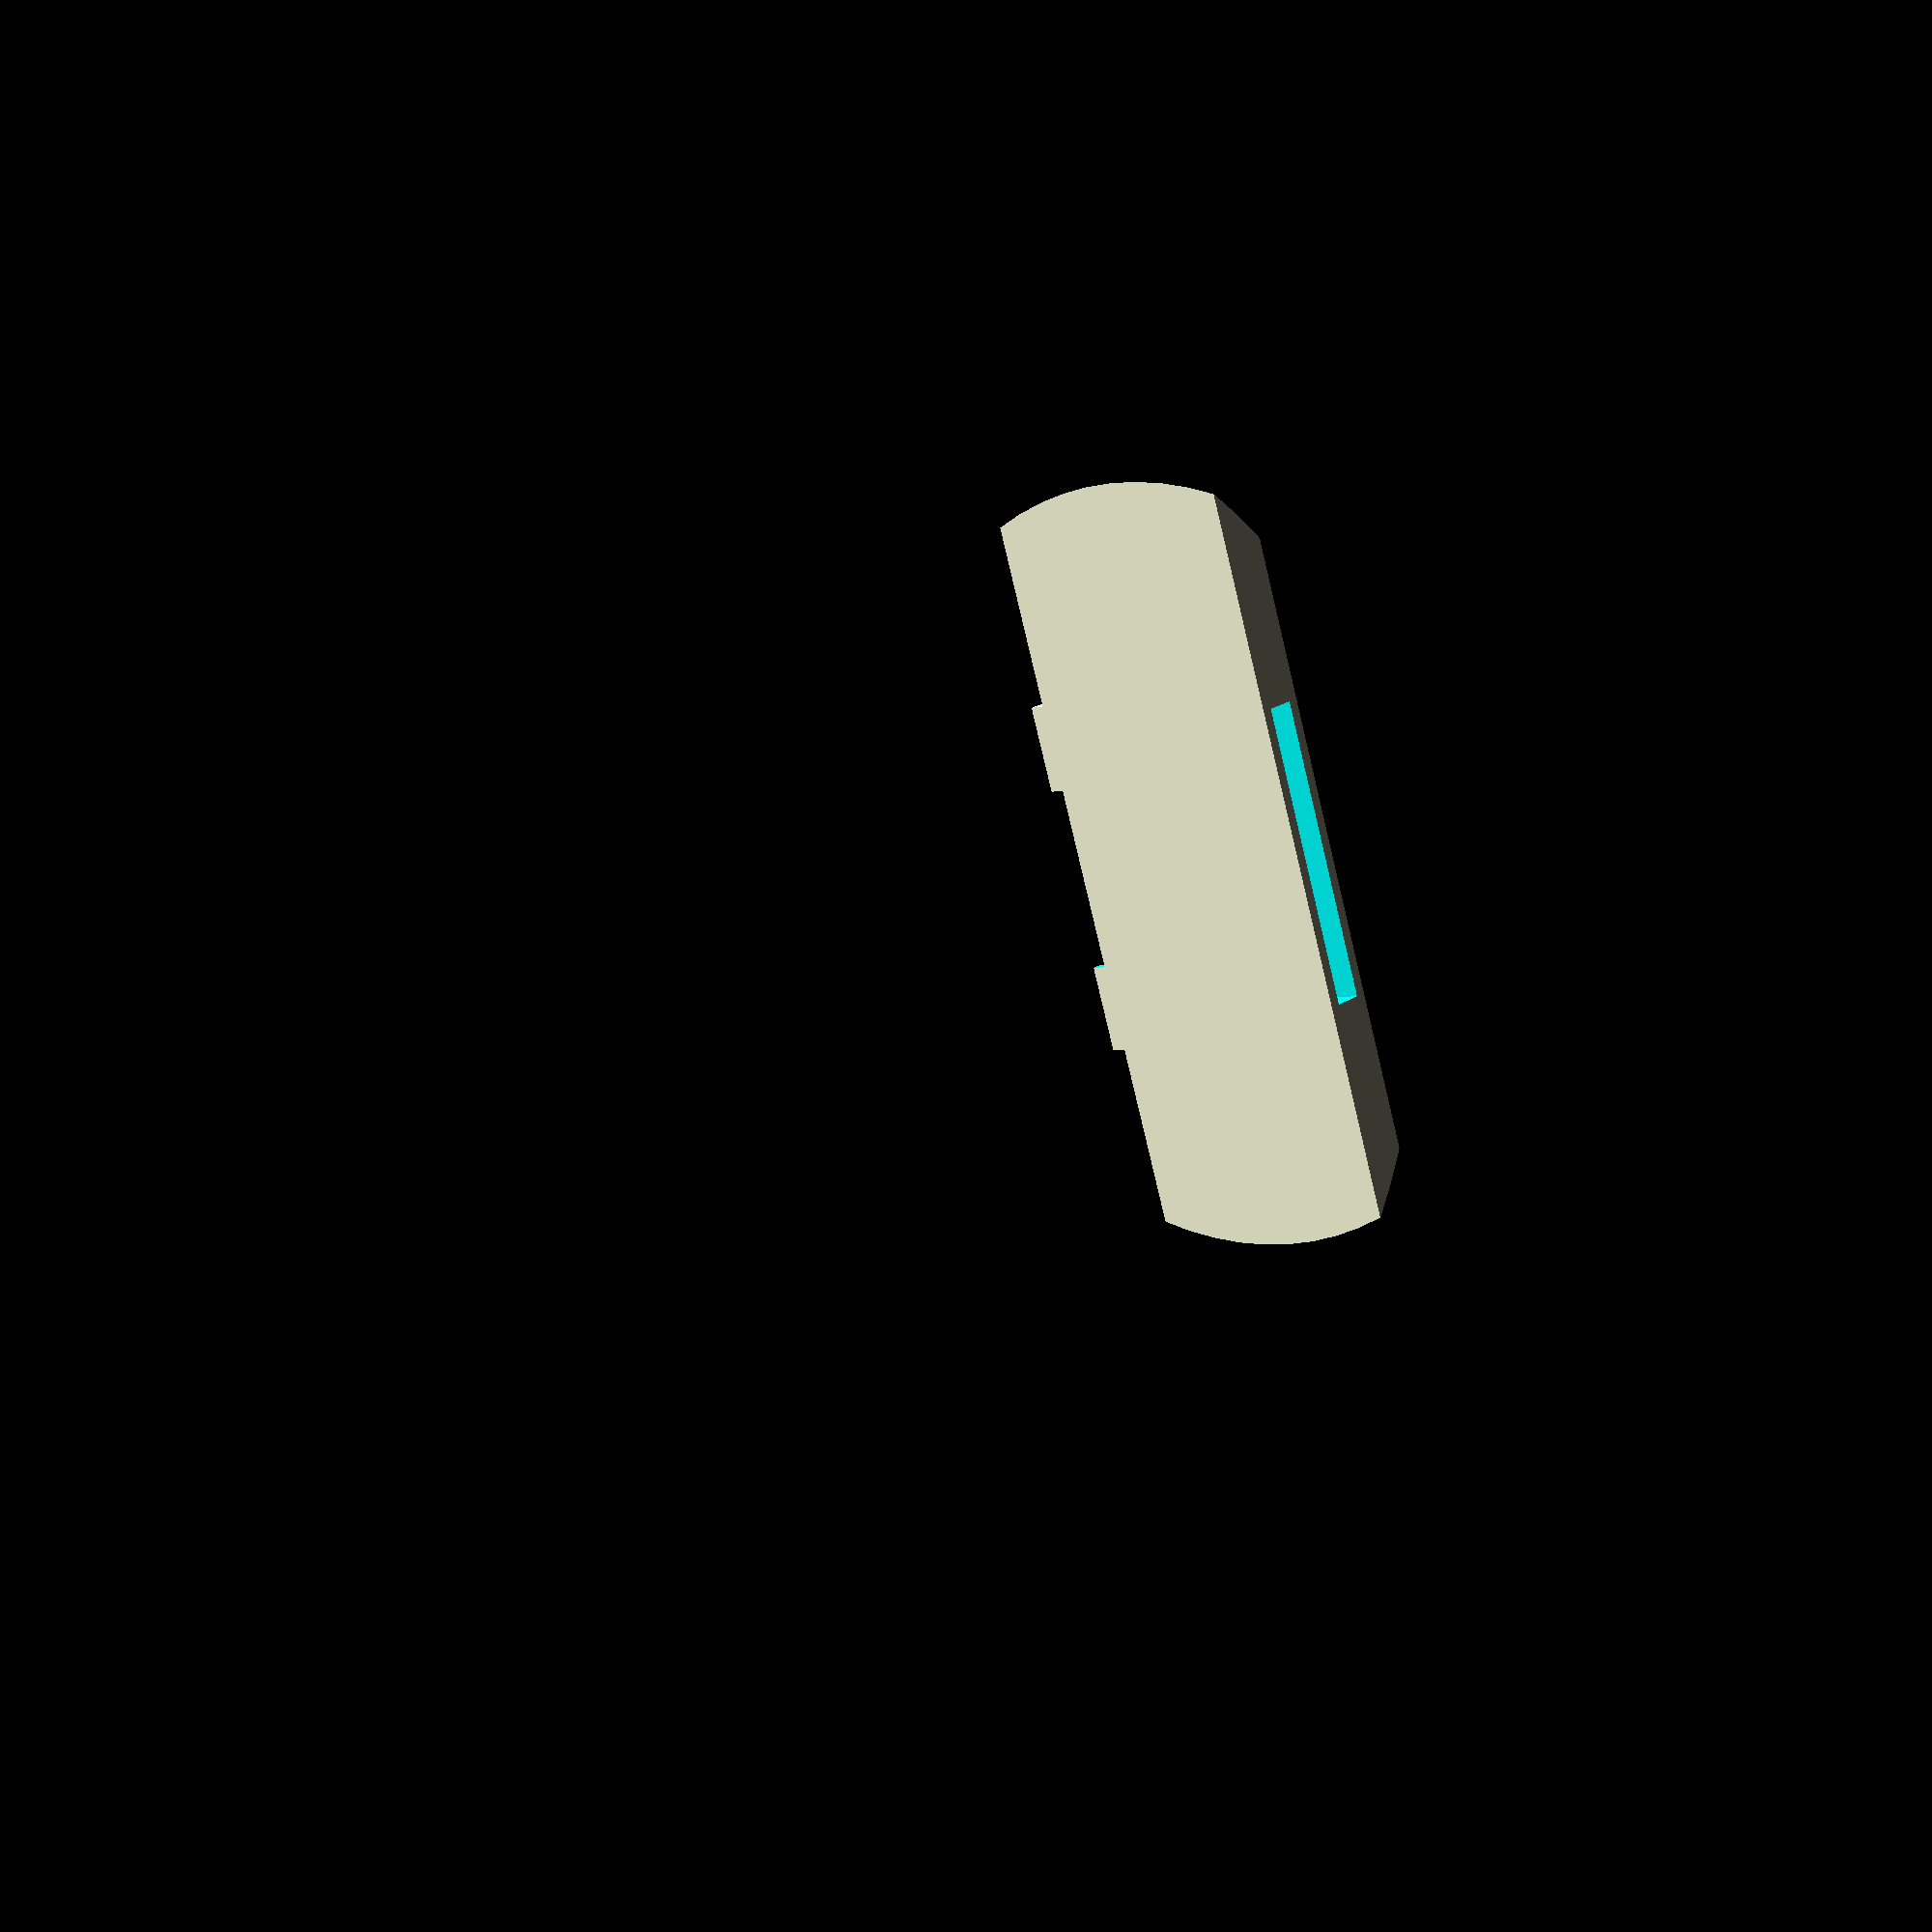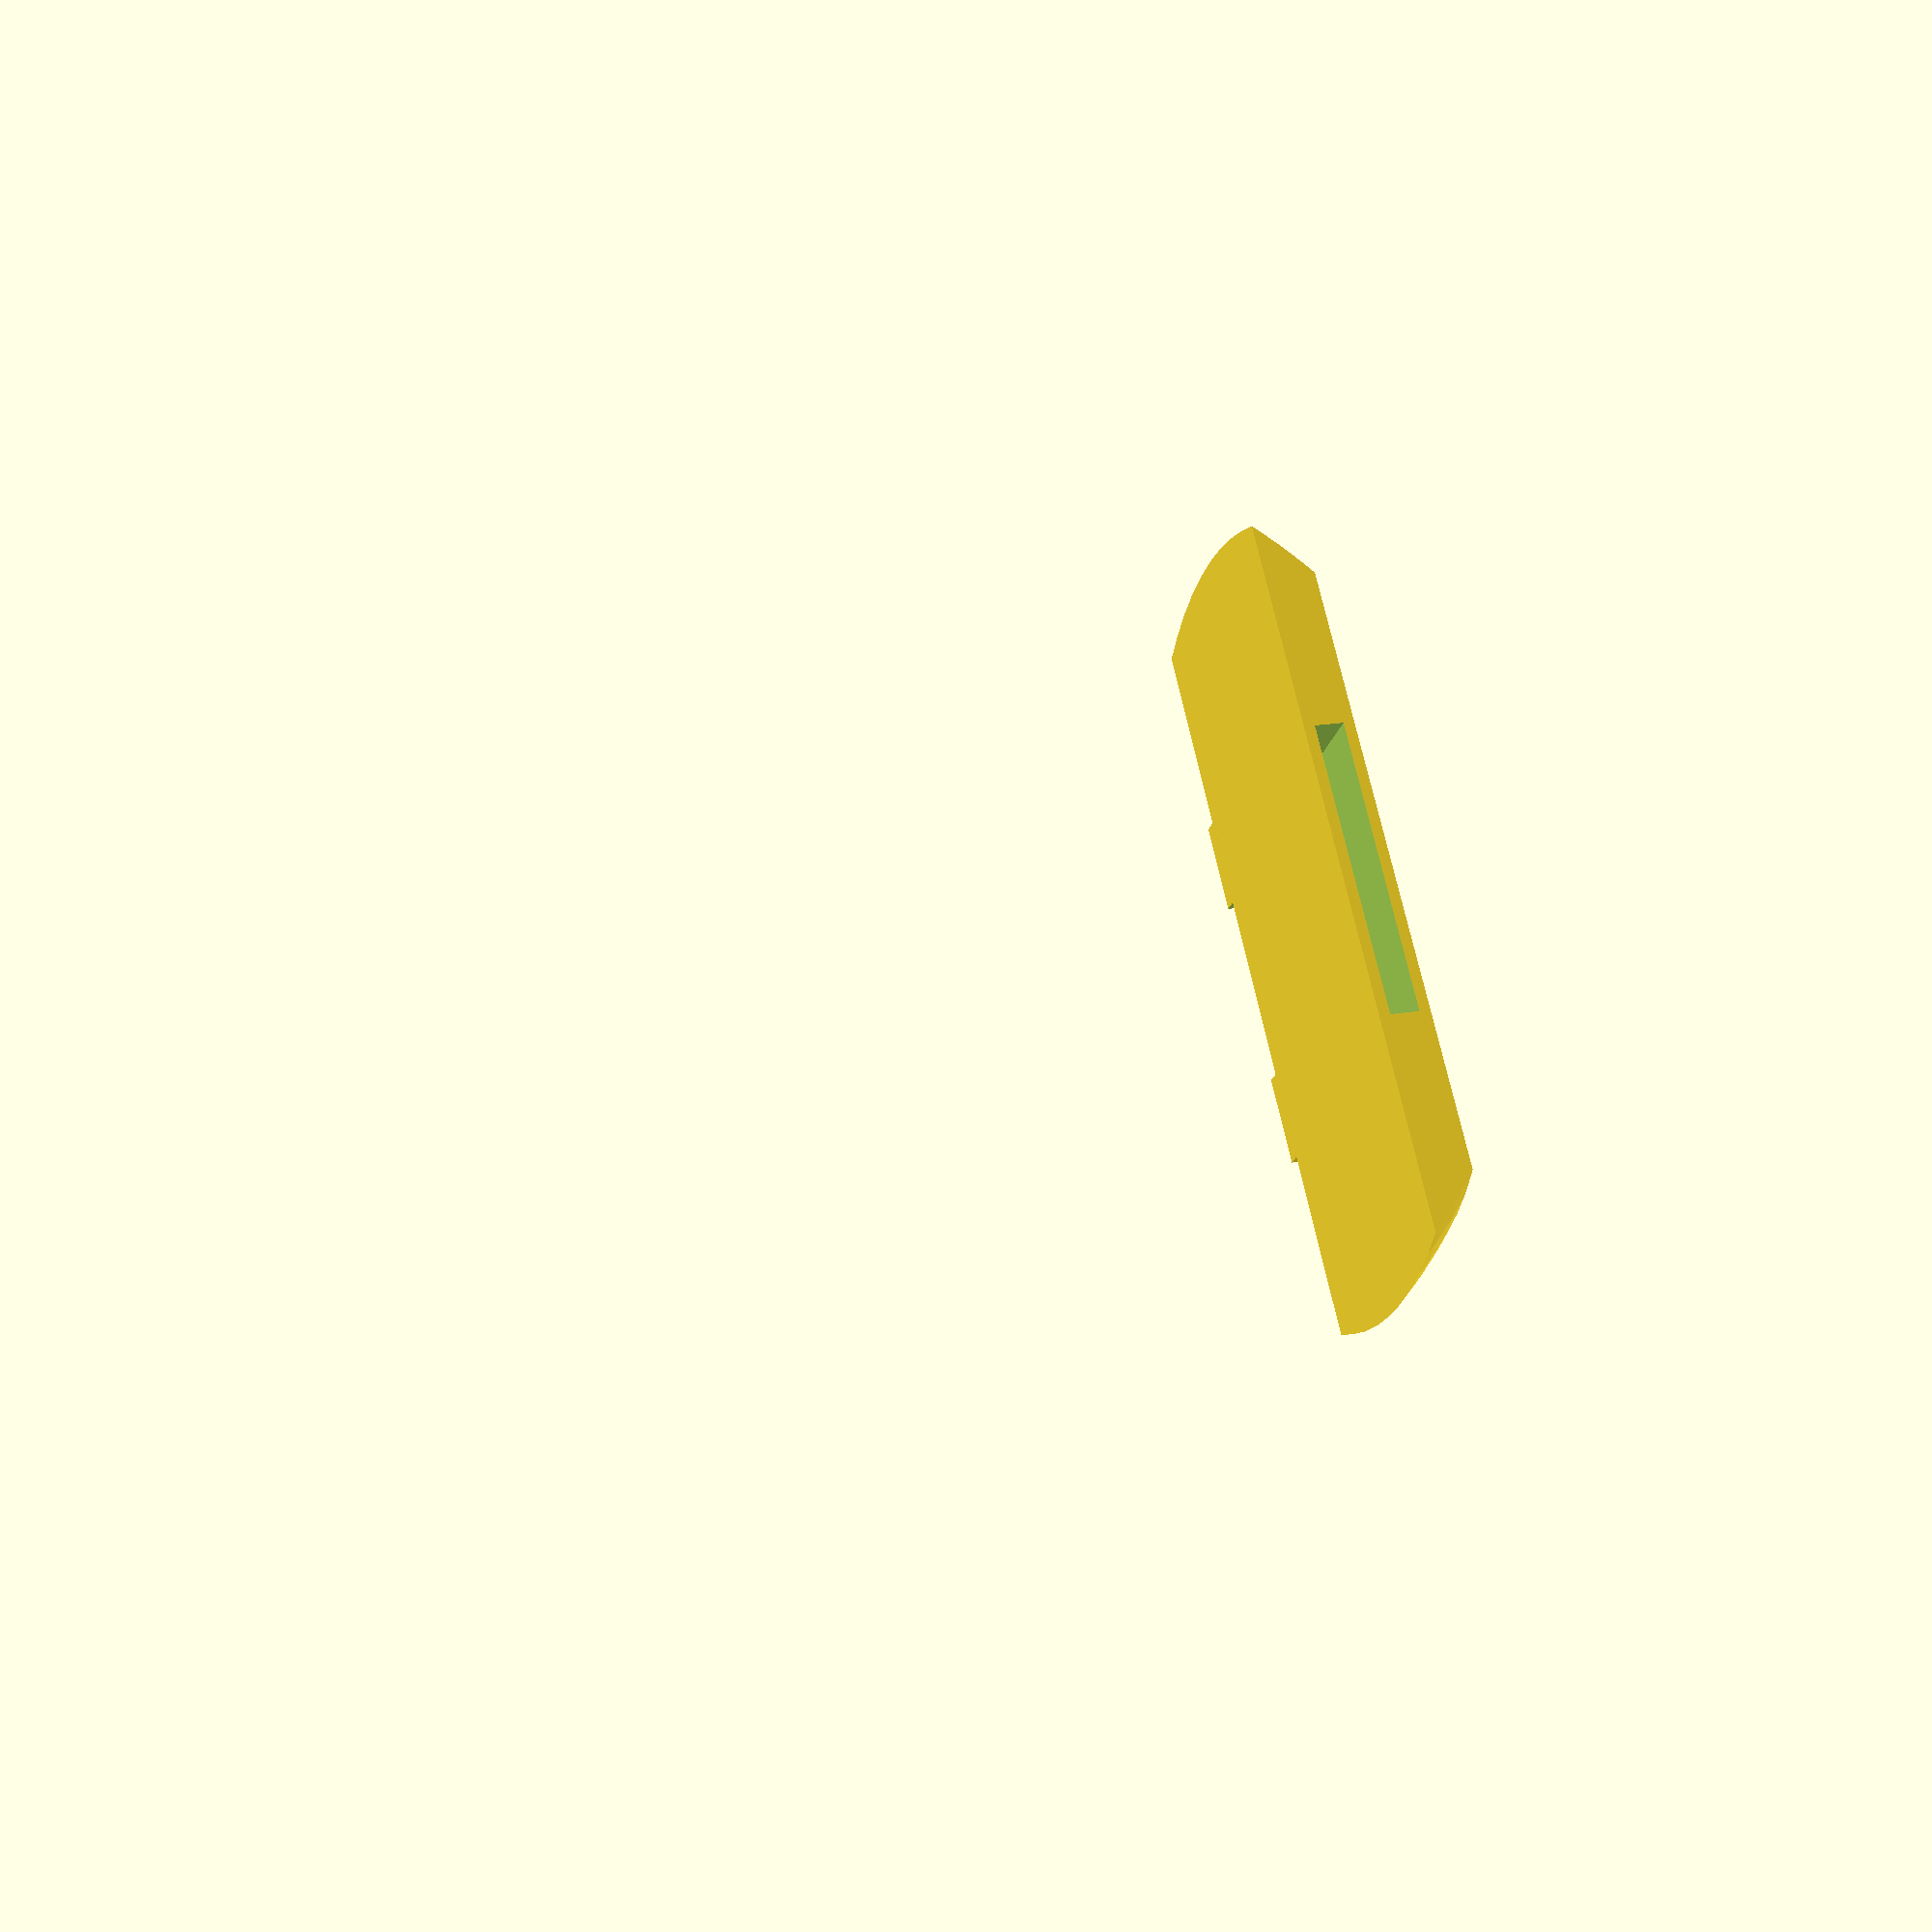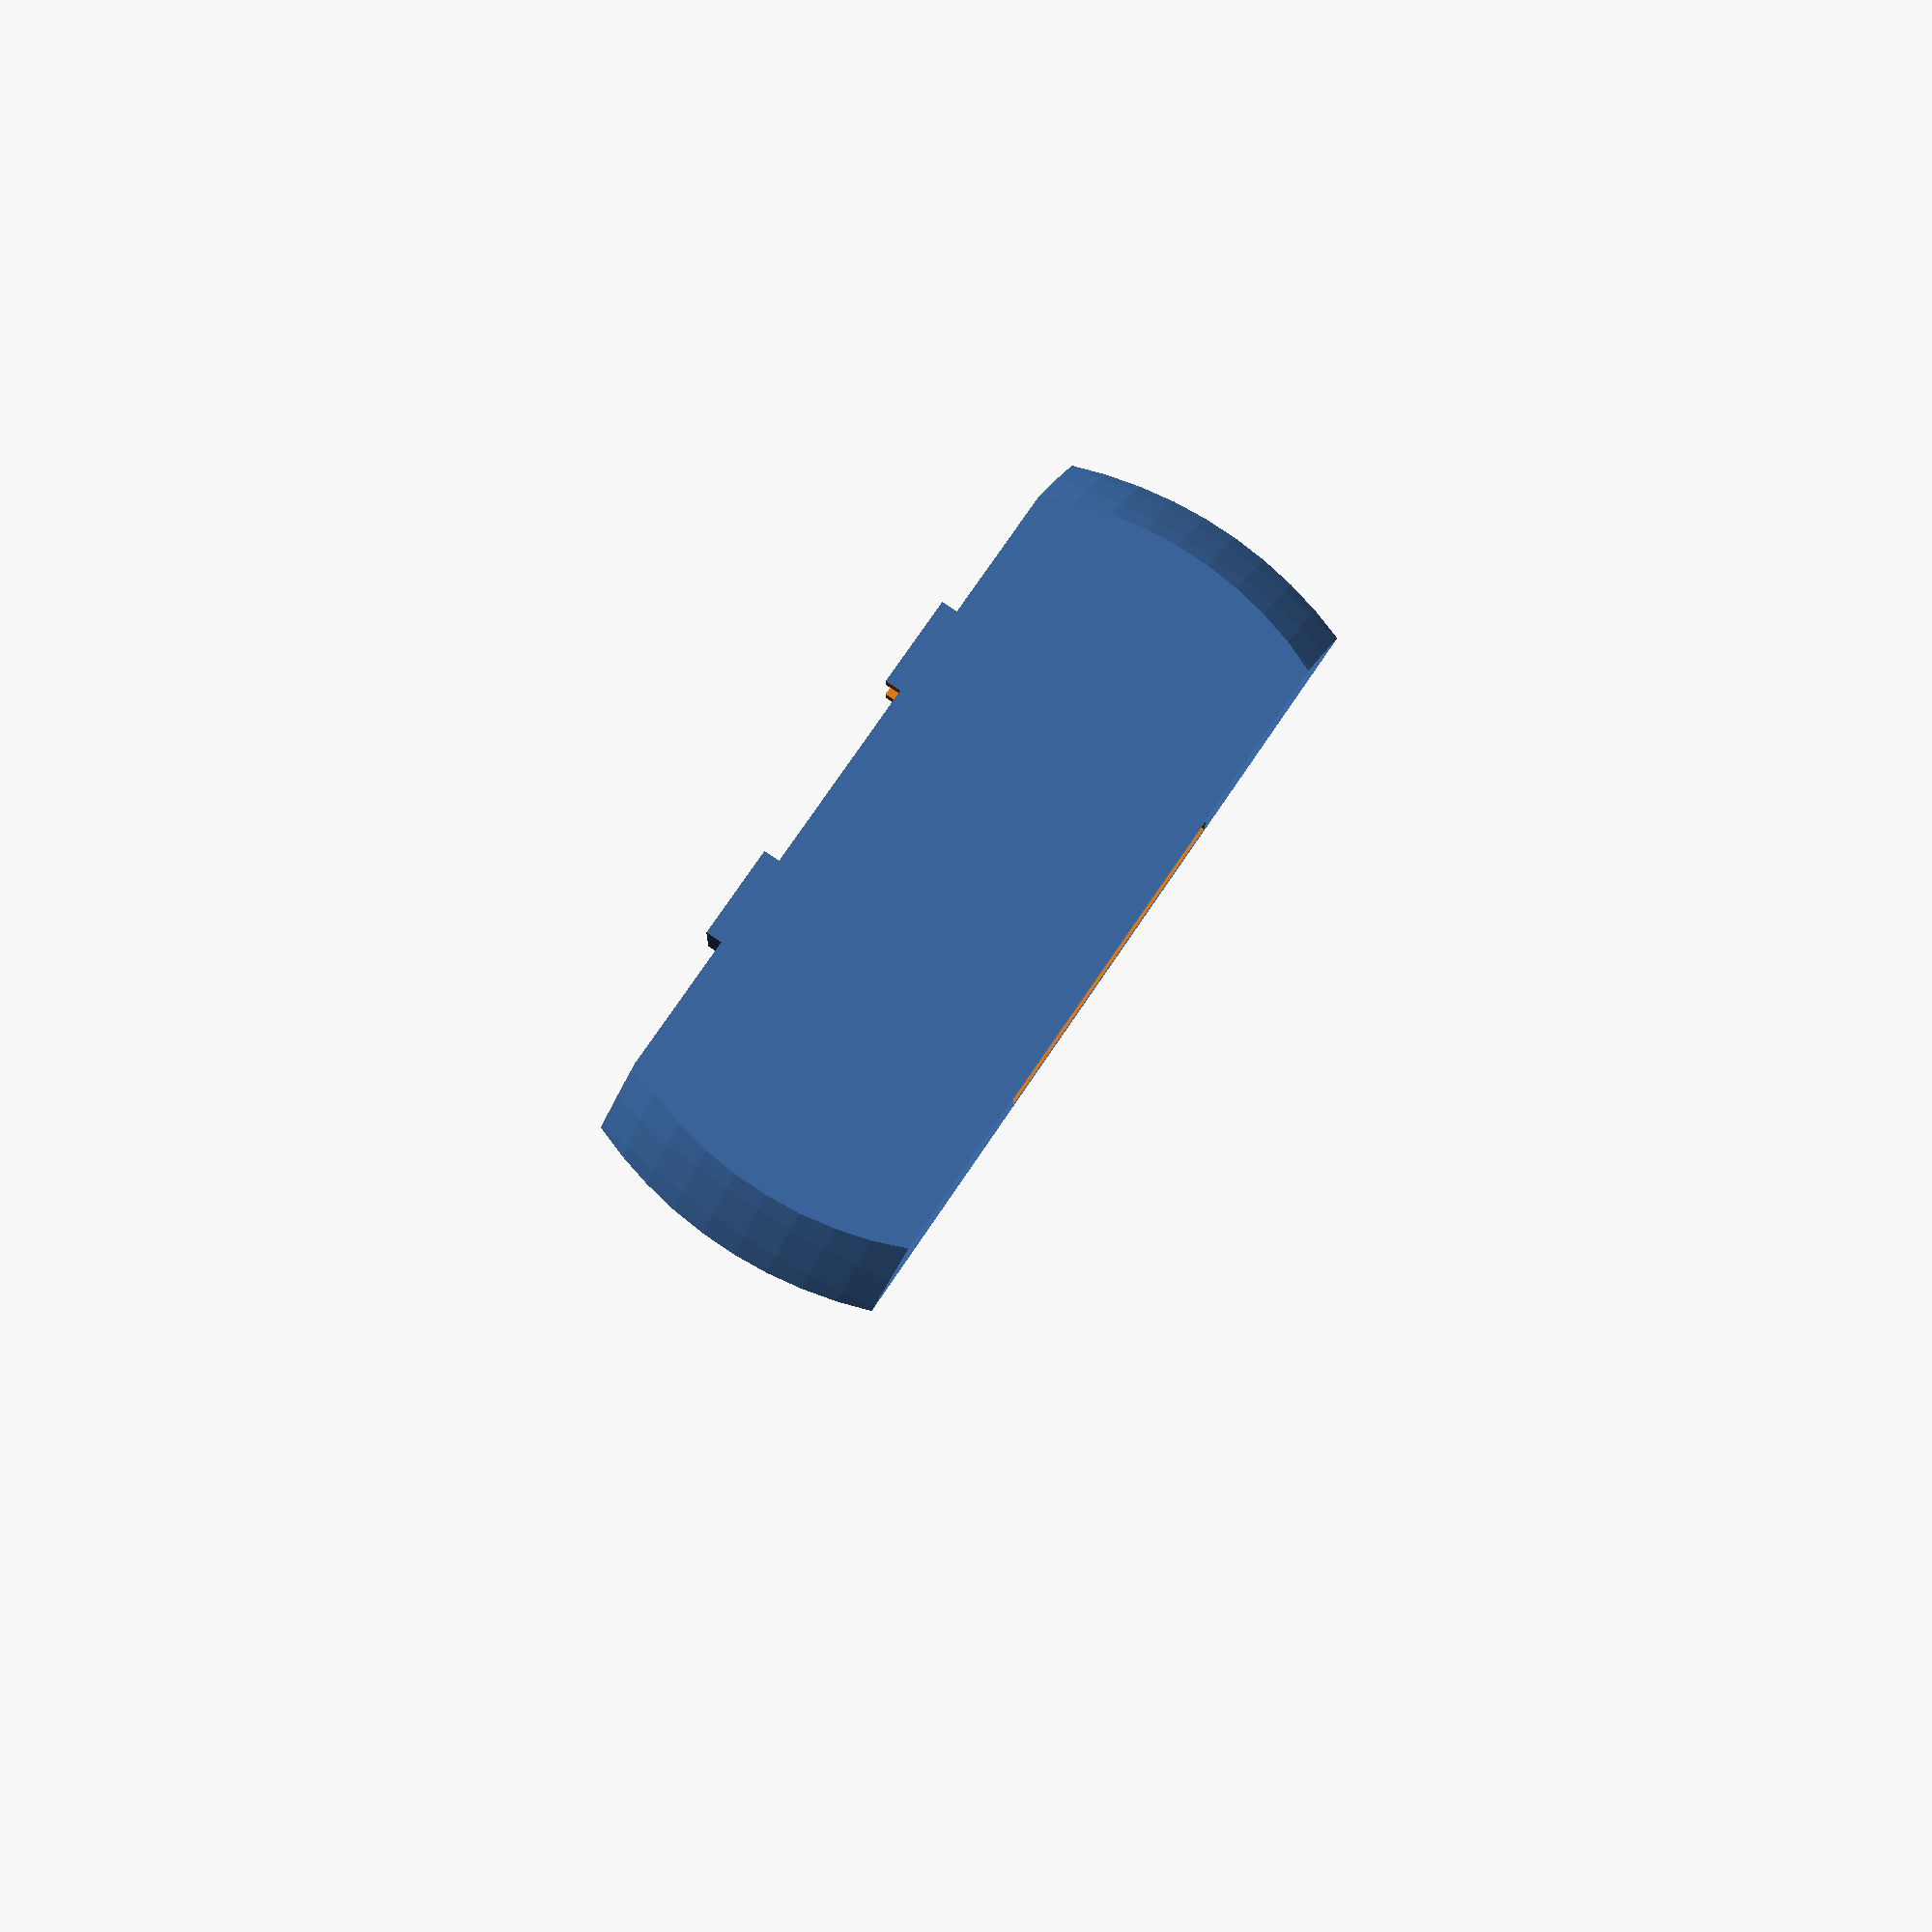
<openscad>
$fn = 100;
intersection()
{
  translate(v = [0, 70, 0])
  {
    sphere(r = 100);
  }
  difference()
  {
    union()
    {
      cube(size = [200, 10, 55], center = true);
      translate(v = [0, 0, -29])
      {
        cube(size = [70, 10, 3], center = true);
      }
    }
    cube(size = [58, 5.7, 71], center = true);
    translate(v = [0, 0, -29.03])
    {
      cube(size = [36, 10.03, 3], center = true);
    }
  }
}

</openscad>
<views>
elev=4.2 azim=250.5 roll=314.3 proj=p view=solid
elev=204.0 azim=77.6 roll=193.6 proj=p view=wireframe
elev=101.3 azim=2.1 roll=235.8 proj=p view=solid
</views>
